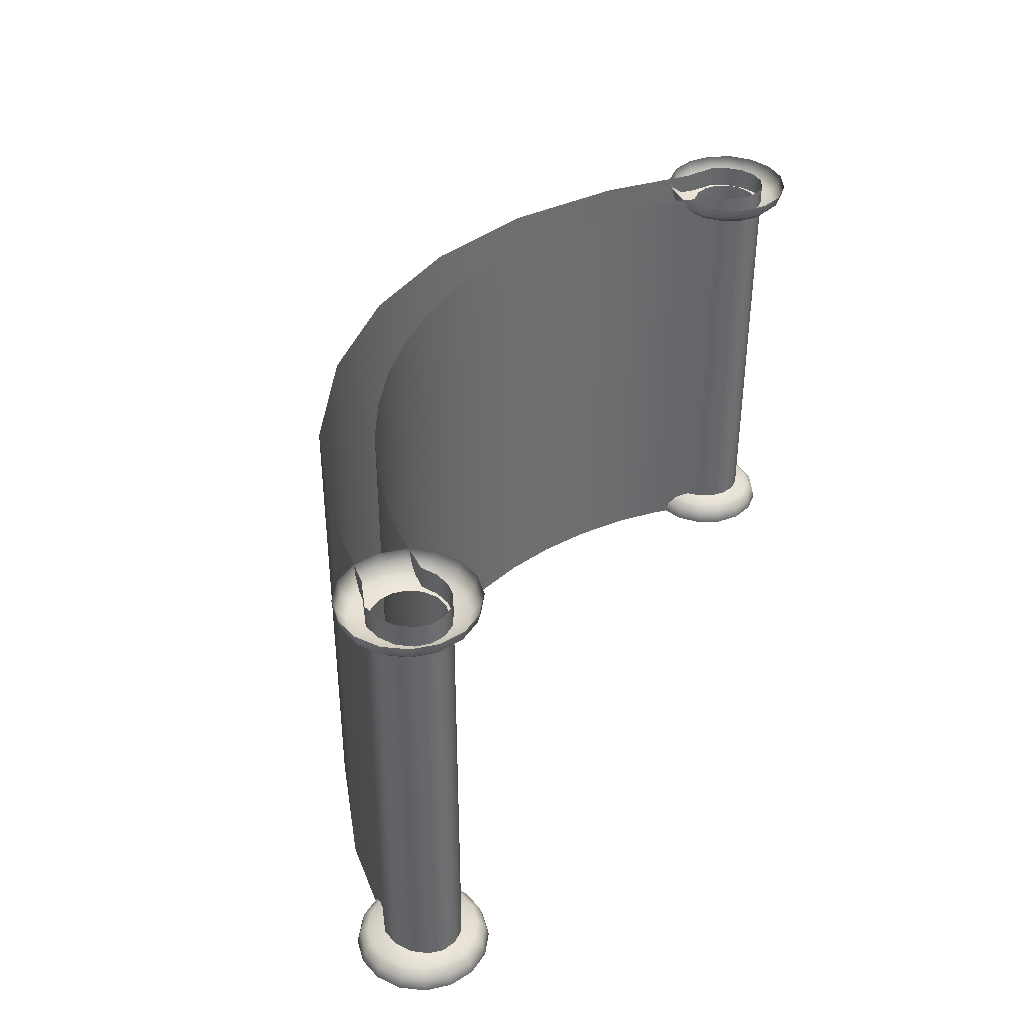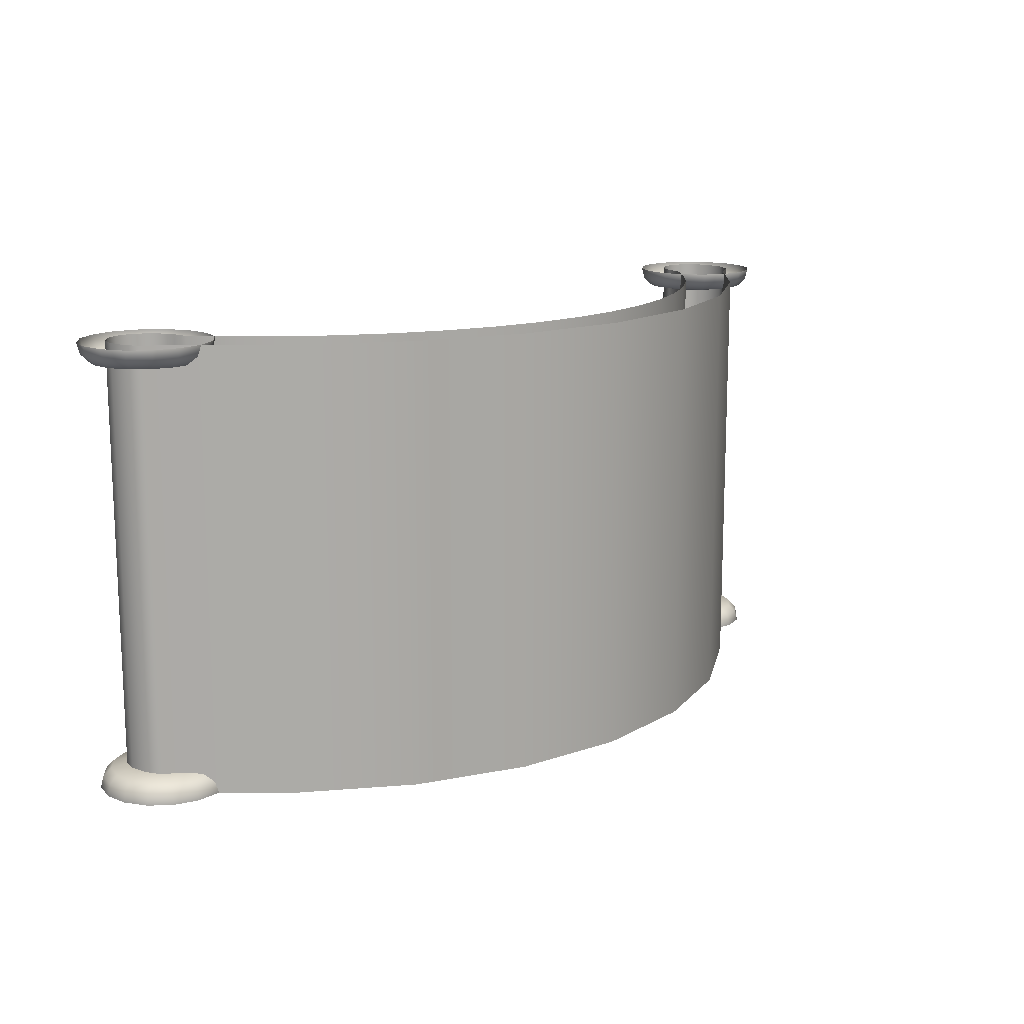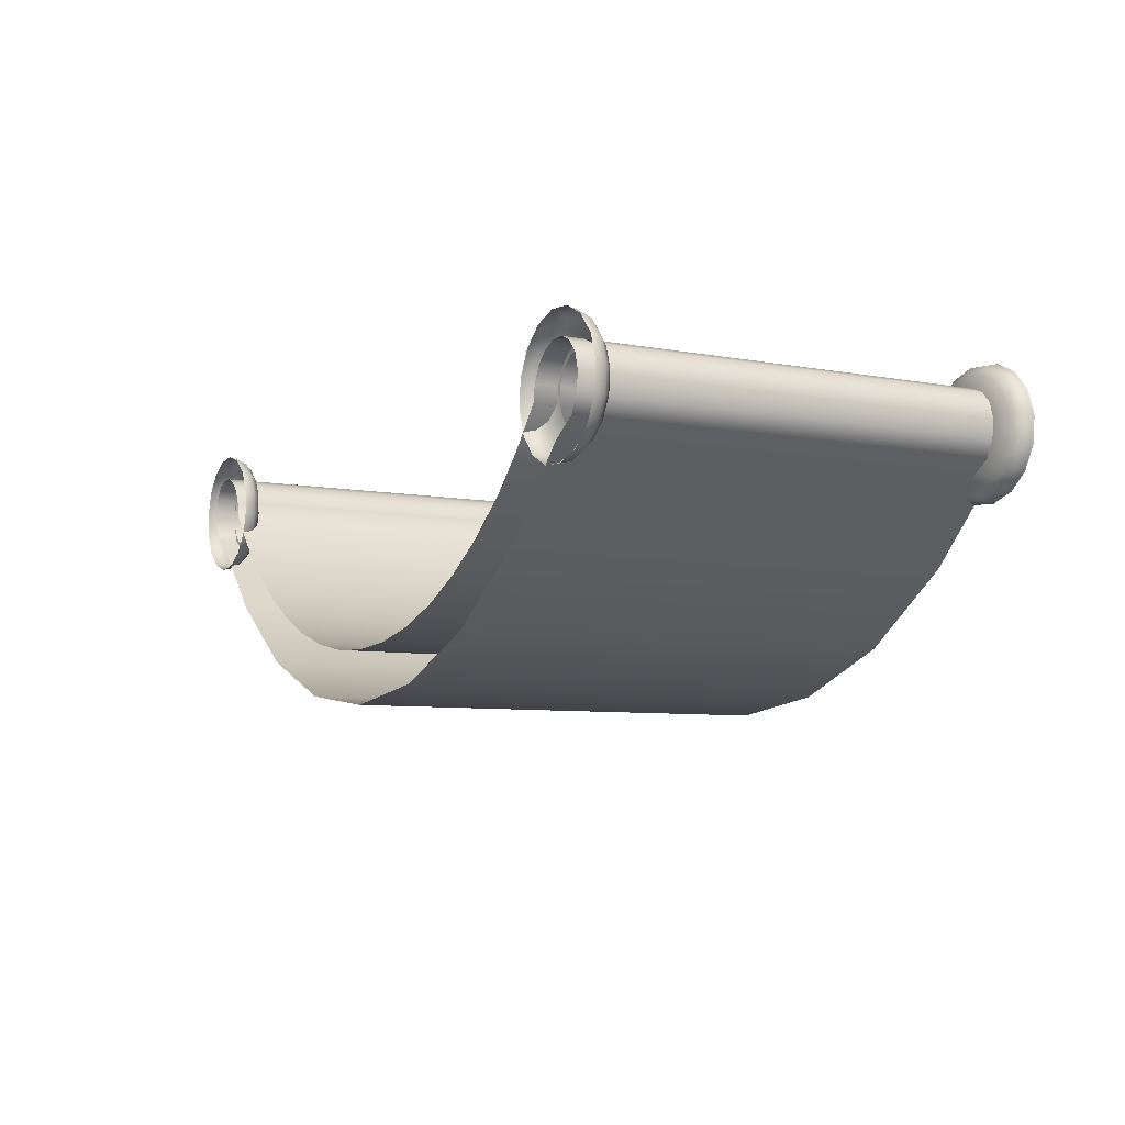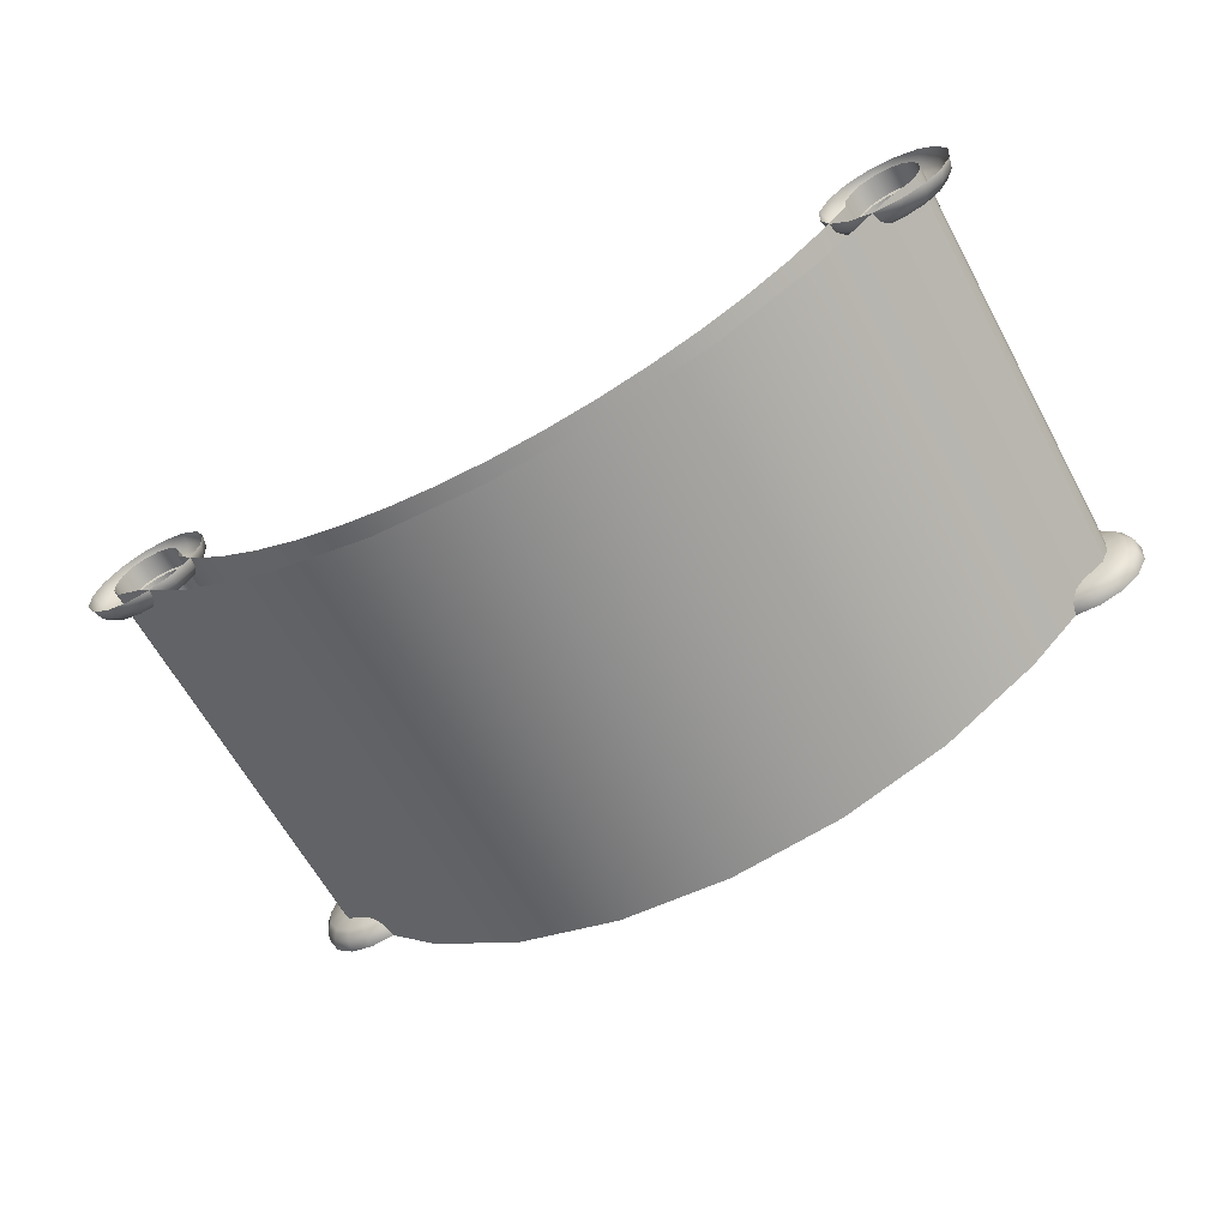
<metadata>
{"format":"obj","ext":"obj","renderer":"f3d","projection":"perspective","resolution":1024,"background":"white","views":[{"elev":38.4,"azim":114.8,"up":"+Z"},{"elev":14.2,"azim":-44.3,"up":"+Z"},{"elev":-7.1,"azim":-118.6,"up":"+Y"},{"elev":-64.1,"azim":28.7,"up":"+Y"}]}
</metadata>
<code>
g ENV_Slide_StandardStraightShort_MO
v -7.873 3.572 -9.567
v -8.244 3.776 -9.5
v -8.152 4.068 -9.5
v -7.73 4.022 -9.567
v -8.178 4.374 -9.5
v -8.177 3.21 -9.567
v -8.442 3.541 -9.5
v -7.771 4.492 -9.567
v -8.319 4.646 -9.5
v -8.596 2.993 -9.567
v -8.714 3.4 -9.5
v -7.989 4.911 -9.567
v -8.554 4.844 -9.5
v -9.066 2.952 -9.567
v -9.02 3.373 -9.5
v -8.35 5.215 -9.567
v -8.847 4.936 -9.5
v -9.516 3.095 -9.567
v -9.312 3.466 -9.5
v -8.8 5.358 -9.567
v -9.152 4.91 -9.5
v -9.878 3.398 -9.567
v -9.547 3.663 -9.5
v -9.271 5.317 -9.567
v -9.425 4.769 -9.5
v -10.1 3.817 -9.567
v -9.688 3.936 -9.5
v -9.69 5.099 -9.567
v -9.622 4.534 -9.5
v -10.14 4.288 -9.567
v -9.715 4.241 -9.5
v -9.993 4.738 -9.567
v -10.02 3.284 -9.75
v -10.27 3.766 -9.75
v -10.32 4.308 -9.75
v -10.15 4.826 -9.75
v -9.804 5.242 -9.75
v -9.322 5.493 -9.75
v -9.604 2.934 -9.75
v -8.78 5.539 -9.75
v -9.086 2.77 -9.75
v -8.262 5.375 -9.75
v -8.545 2.817 -9.75
v -7.846 5.026 -9.75
v -8.062 3.068 -9.75
v -7.595 4.543 -9.75
v -7.713 3.484 -9.75
v -7.549 4.002 -9.75
v -9.094 2.704 -10
v -9.637 2.876 -10
v -8.526 2.753 -10
v -8.02 3.015 -10
v -10.07 3.242 -10
v -7.654 3.451 -10
v -7.482 3.995 -10
v -10.34 3.748 -10
v -7.531 4.562 -10
v -10.38 4.315 -10
v -7.794 5.068 -10
v -10.21 4.858 -10
v -8.23 5.434 -10
v -9.846 5.294 -10
v -8.773 5.606 -10
v -9.34 5.557 -10
v 7.873 3.572 -9.567
v 8.152 4.068 -9.5
v 8.244 3.776 -9.5
v 7.73 4.022 -9.567
v 8.178 4.374 -9.5
v 8.177 3.21 -9.567
v 8.442 3.541 -9.5
v 7.771 4.492 -9.567
v 8.319 4.646 -9.5
v 8.596 2.993 -9.567
v 8.714 3.4 -9.5
v 7.989 4.911 -9.567
v 8.554 4.844 -9.5
v 9.066 2.952 -9.567
v 9.02 3.373 -9.5
v 8.35 5.215 -9.567
v 8.847 4.936 -9.5
v 9.516 3.095 -9.567
v 9.312 3.466 -9.5
v 8.8 5.358 -9.567
v 9.152 4.91 -9.5
v 9.878 3.398 -9.567
v 9.547 3.663 -9.5
v 9.271 5.317 -9.567
v 9.425 4.769 -9.5
v 10.1 3.817 -9.567
v 9.688 3.936 -9.5
v 9.69 5.099 -9.567
v 9.622 4.534 -9.5
v 10.14 4.288 -9.567
v 9.715 4.241 -9.5
v 9.993 4.738 -9.567
v 10.02 3.284 -9.75
v 10.27 3.766 -9.75
v 10.32 4.308 -9.75
v 10.15 4.826 -9.75
v 9.804 5.242 -9.75
v 9.322 5.493 -9.75
v 9.604 2.934 -9.75
v 8.78 5.539 -9.75
v 9.086 2.77 -9.75
v 8.262 5.375 -9.75
v 8.545 2.817 -9.75
v 7.846 5.026 -9.75
v 8.062 3.068 -9.75
v 7.595 4.543 -9.75
v 7.713 3.484 -9.75
v 7.549 4.002 -9.75
v 9.094 2.704 -10
v 9.637 2.876 -10
v 8.526 2.753 -10
v 8.02 3.015 -10
v 10.07 3.242 -10
v 7.654 3.451 -10
v 7.482 3.995 -10
v 10.34 3.748 -10
v 7.531 4.562 -10
v 10.38 4.315 -10
v 7.794 5.068 -10
v 10.21 4.858 -10
v 8.23 5.434 -10
v 9.846 5.294 -10
v 8.773 5.606 -10
v 9.34 5.557 -10
v 7.873 3.572 -0.433
v 8.244 3.776 -0.5
v 8.152 4.068 -0.5
v 7.73 4.022 -0.433
v 8.178 4.374 -0.5
v 8.177 3.21 -0.433
v 8.442 3.541 -0.5
v 7.771 4.492 -0.433
v 8.319 4.646 -0.5
v 8.596 2.993 -0.433
v 8.714 3.4 -0.5
v 7.989 4.911 -0.433
v 8.554 4.844 -0.5
v 9.066 2.952 -0.433
v 9.02 3.373 -0.5
v 8.35 5.215 -0.433
v 8.847 4.936 -0.5
v 9.516 3.095 -0.433
v 9.312 3.466 -0.5
v 8.8 5.358 -0.433
v 9.152 4.91 -0.5
v 9.878 3.398 -0.433
v 9.547 3.663 -0.5
v 9.271 5.317 -0.433
v 9.425 4.769 -0.5
v 10.1 3.817 -0.433
v 9.688 3.936 -0.5
v 9.69 5.099 -0.433
v 9.622 4.534 -0.5
v 10.14 4.288 -0.433
v 9.715 4.241 -0.5
v 9.993 4.738 -0.433
v 10.02 3.284 -0.25
v 10.27 3.766 -0.25
v 10.32 4.308 -0.25
v 10.15 4.826 -0.25
v 9.804 5.242 -0.25
v 9.322 5.493 -0.25
v 9.604 2.934 -0.25
v 8.78 5.539 -0.25
v 9.086 2.77 -0.25
v 8.262 5.375 -0.25
v 8.545 2.817 -0.25
v 7.846 5.026 -0.25
v 8.062 3.068 -0.25
v 7.595 4.543 -0.25
v 7.713 3.484 -0.25
v 7.549 4.002 -0.25
v 9.094 2.704 -1.221e-06
v 9.637 2.876 -1.221e-06
v 8.526 2.753 -1.221e-06
v 8.02 3.015 -1.221e-06
v 10.07 3.242 -1.221e-06
v 7.654 3.451 -1.221e-06
v 7.482 3.995 -1.221e-06
v 10.34 3.748 -1.221e-06
v 7.531 4.562 -1.221e-06
v 10.38 4.315 -1.221e-06
v 7.794 5.068 -1.221e-06
v 10.21 4.858 -1.221e-06
v 8.23 5.434 -1.221e-06
v 9.846 5.294 -1.221e-06
v 8.773 5.606 -1.221e-06
v 9.34 5.557 -1.221e-06
v -7.873 3.572 -0.433
v -8.152 4.068 -0.5
v -8.244 3.776 -0.5
v -7.73 4.022 -0.433
v -8.178 4.374 -0.5
v -8.177 3.21 -0.433
v -8.442 3.541 -0.5
v -7.771 4.492 -0.433
v -8.319 4.646 -0.5
v -8.596 2.993 -0.433
v -8.714 3.4 -0.5
v -7.989 4.911 -0.433
v -8.554 4.844 -0.5
v -9.066 2.952 -0.433
v -9.02 3.373 -0.5
v -8.35 5.215 -0.433
v -8.847 4.936 -0.5
v -9.516 3.095 -0.433
v -9.312 3.466 -0.5
v -8.8 5.358 -0.433
v -9.152 4.91 -0.5
v -9.878 3.398 -0.433
v -9.547 3.663 -0.5
v -9.271 5.317 -0.433
v -9.425 4.769 -0.5
v -10.1 3.817 -0.433
v -9.688 3.936 -0.5
v -9.69 5.099 -0.433
v -9.622 4.534 -0.5
v -10.14 4.288 -0.433
v -9.715 4.241 -0.5
v -9.993 4.738 -0.433
v -10.02 3.284 -0.25
v -10.27 3.766 -0.25
v -10.32 4.308 -0.25
v -10.15 4.826 -0.25
v -9.804 5.242 -0.25
v -9.322 5.493 -0.25
v -9.604 2.934 -0.25
v -8.78 5.539 -0.25
v -9.086 2.77 -0.25
v -8.262 5.375 -0.25
v -8.545 2.817 -0.25
v -7.846 5.026 -0.25
v -8.062 3.068 -0.25
v -7.595 4.543 -0.25
v -7.713 3.484 -0.25
v -7.549 4.002 -0.25
v -9.094 2.704 -1.221e-06
v -9.637 2.876 -1.221e-06
v -8.526 2.753 -1.221e-06
v -8.02 3.015 -1.221e-06
v -10.07 3.242 -1.221e-06
v -7.654 3.451 -1.221e-06
v -7.482 3.995 -1.221e-06
v -10.34 3.748 -1.221e-06
v -7.531 4.562 -1.221e-06
v -10.38 4.315 -1.221e-06
v -7.794 5.068 -1.221e-06
v -10.21 4.858 -1.221e-06
v -8.23 5.434 -1.221e-06
v -9.846 5.294 -1.221e-06
v -8.773 5.606 -1.221e-06
v -9.34 5.557 -1.221e-06
v -8.099 4.344 1.749e-06
v -8.047 3.985 -10
v -8.047 3.985 2.969e-06
v -8.099 4.344 -10
v -8.259 4.662 -6.927e-07
v -8.259 4.662 -10
v -8.507 4.9 1.749e-06
v -8.507 4.9 -10
v -8.813 5.029 -6.927e-07
v -8.813 5.029 -10
v -9.137 5.03 5.28e-07
v -9.137 5.03 -10
v -9.428 4.896 2.969e-06
v -9.428 4.896 -10
v 8.099 4.344 1.749e-06
v 8.047 3.985 5.28e-07
v 8.047 3.985 -10
v 8.099 4.344 -10
v 8.259 4.662 5.28e-07
v 8.259 4.662 -10
v 8.507 4.9 1.749e-06
v 8.507 4.9 -10
v 8.813 5.029 2.969e-06
v 8.813 5.029 -10
v 9.137 5.03 5.28e-07
v 9.137 5.03 -10
v 9.428 4.896 5.28e-07
v 9.428 4.896 -10
v 9.428 4.896 5.28e-07
v 9.428 4.896 -10
v 9.642 4.637 -10
v 9.642 4.637 5.28e-07
v 9.739 4.283 -10
v 9.739 4.283 5.28e-07
v 9.695 3.89 -10
v 9.695 3.89 -6.927e-07
v 9.515 3.526 -10
v 9.515 3.526 -6.927e-07
v 8.893 3.129 -10
v 8.893 3.129 5.28e-07
v 8.893 3.129 5.28e-07
v 8.893 3.129 -10
v 7.305 1.555 -10
v 7.305 1.555 2.969e-06
v 5.071 0.04914 -10
v 5.071 0.04914 5.28e-07
v 2.597 -0.884 -10
v 2.597 -0.884 5.28e-07
v 1.503e-07 -1.2 -10
v -3.014e-07 -1.2 5.28e-07
v -2.597 -0.884 -10
v -2.597 -0.884 5.28e-07
v -5.071 0.04914 -10
v -5.071 0.04914 5.28e-07
v -7.305 1.555 -10
v -7.305 1.555 -6.927e-07
v -8.893 3.129 -10
v -8.893 3.129 5.28e-07
v -8.893 3.129 5.28e-07
v -8.893 3.129 -10
v -9.515 3.526 -10
v -9.515 3.526 -6.927e-07
v -9.695 3.89 5.28e-07
v -9.695 3.89 -10
v -9.739 4.283 -6.927e-07
v -9.739 4.283 -10
v -9.642 4.637 5.28e-07
v -9.642 4.637 -10
v -9.428 4.896 2.969e-06
v -9.428 4.896 -10
v -7.377 3.212 -6.927e-07
v -8.047 3.985 2.969e-06
v -8.047 3.985 -10
v -7.377 3.212 -10
v -6.647 2.507 -10
v -6.647 2.507 5.28e-07
v -5.665 1.76 5.28e-07
v -5.665 1.76 -10
v -4.615 1.137 -10
v -4.615 1.137 5.28e-07
v -3.51 0.6439 5.28e-07
v -3.51 0.6439 -10
v -2.363 0.2876 -10
v -2.363 0.2876 5.28e-07
v -1.189 0.07211 5.28e-07
v -1.189 0.07211 -10
v 1.503e-07 -2.098e-06 -10
v -3.014e-07 -1.221e-06 5.28e-07
v 1.189 0.07211 -10
v 1.189 0.07211 5.28e-07
v 2.363 0.2876 -10
v 2.363 0.2876 5.28e-07
v 3.51 0.6439 -10
v 3.51 0.6439 5.28e-07
v 4.615 1.137 -10
v 4.615 1.137 5.28e-07
v 5.665 1.76 -10
v 5.665 1.76 5.28e-07
v 6.647 2.507 -10
v 6.647 2.507 5.28e-07
v 7.377 3.212 -10
v 7.377 3.212 5.28e-07
v 8.047 3.985 -10
v 8.047 3.985 5.28e-07
g ENV_Slide_StandardStraightShort_MO_0
f 3 2 1
f 4 3 1
f 5 3 4
f 1 2 6
f 2 7 6
f 8 5 4
f 9 5 8
f 6 7 10
f 7 11 10
f 12 9 8
f 13 9 12
f 10 11 14
f 11 15 14
f 16 13 12
f 17 13 16
f 14 15 18
f 15 19 18
f 20 17 16
f 21 17 20
f 18 19 22
f 19 23 22
f 24 21 20
f 25 21 24
f 22 23 26
f 23 27 26
f 28 25 24
f 29 25 28
f 26 27 30
f 27 31 30
f 31 29 32
f 32 29 28
f 30 31 32
f 18 22 33
f 22 26 34
f 33 22 34
f 26 30 35
f 34 26 35
f 30 32 36
f 35 30 36
f 32 28 37
f 36 32 37
f 28 24 38
f 37 28 38
f 39 18 33
f 14 18 39
f 38 24 40
f 24 20 40
f 41 14 39
f 10 14 41
f 40 20 42
f 20 16 42
f 43 10 41
f 6 10 43
f 42 16 44
f 16 12 44
f 45 6 43
f 1 6 45
f 44 12 46
f 12 8 46
f 47 1 45
f 4 1 47
f 8 4 48
f 46 8 48
f 48 4 47
f 43 41 49
f 49 41 50
f 51 43 49
f 45 43 51
f 41 39 50
f 52 45 51
f 47 45 52
f 50 39 53
f 54 47 52
f 48 47 54
f 39 33 53
f 55 48 54
f 46 48 55
f 53 33 56
f 57 46 55
f 33 34 56
f 44 46 57
f 56 34 58
f 59 44 57
f 34 35 58
f 42 44 59
f 58 35 60
f 61 42 59
f 35 36 60
f 40 42 61
f 60 36 62
f 63 40 61
f 36 37 62
f 38 40 63
f 62 37 64
f 64 38 63
f 37 38 64
f 67 66 65
f 66 68 65
f 66 69 68
f 67 65 70
f 71 67 70
f 69 72 68
f 69 73 72
f 71 70 74
f 75 71 74
f 73 76 72
f 73 77 76
f 75 74 78
f 79 75 78
f 77 80 76
f 77 81 80
f 79 78 82
f 83 79 82
f 81 84 80
f 81 85 84
f 83 82 86
f 87 83 86
f 85 88 84
f 85 89 88
f 87 86 90
f 91 87 90
f 89 92 88
f 89 93 92
f 91 90 94
f 95 91 94
f 93 95 96
f 93 96 92
f 95 94 96
f 86 82 97
f 90 86 98
f 86 97 98
f 94 90 99
f 90 98 99
f 96 94 100
f 94 99 100
f 92 96 101
f 96 100 101
f 88 92 102
f 92 101 102
f 82 103 97
f 82 78 103
f 88 102 104
f 84 88 104
f 78 105 103
f 78 74 105
f 84 104 106
f 80 84 106
f 74 107 105
f 74 70 107
f 80 106 108
f 76 80 108
f 70 109 107
f 70 65 109
f 76 108 110
f 72 76 110
f 65 111 109
f 65 68 111
f 68 72 112
f 72 110 112
f 68 112 111
f 105 107 113
f 105 113 114
f 107 115 113
f 107 109 115
f 103 105 114
f 109 116 115
f 109 111 116
f 103 114 117
f 111 118 116
f 111 112 118
f 97 103 117
f 112 119 118
f 97 117 120
f 112 110 119
f 98 97 120
f 110 121 119
f 98 120 122
f 110 108 121
f 99 98 122
f 108 123 121
f 99 122 124
f 108 106 123
f 100 99 124
f 106 125 123
f 100 124 126
f 106 104 125
f 101 100 126
f 104 127 125
f 101 126 128
f 104 102 127
f 102 128 127
f 102 101 128
f 131 130 129
f 132 131 129
f 133 131 132
f 129 130 134
f 130 135 134
f 136 133 132
f 137 133 136
f 134 135 138
f 135 139 138
f 140 137 136
f 141 137 140
f 138 139 142
f 139 143 142
f 144 141 140
f 145 141 144
f 142 143 146
f 143 147 146
f 148 145 144
f 149 145 148
f 146 147 150
f 147 151 150
f 152 149 148
f 153 149 152
f 150 151 154
f 151 155 154
f 156 153 152
f 157 153 156
f 154 155 158
f 155 159 158
f 159 157 160
f 160 157 156
f 158 159 160
f 146 150 161
f 150 154 162
f 161 150 162
f 154 158 163
f 162 154 163
f 158 160 164
f 163 158 164
f 160 156 165
f 164 160 165
f 156 152 166
f 165 156 166
f 167 146 161
f 142 146 167
f 166 152 168
f 152 148 168
f 169 142 167
f 138 142 169
f 168 148 170
f 148 144 170
f 171 138 169
f 134 138 171
f 170 144 172
f 144 140 172
f 173 134 171
f 129 134 173
f 172 140 174
f 140 136 174
f 175 129 173
f 132 129 175
f 136 132 176
f 174 136 176
f 176 132 175
f 171 169 177
f 177 169 178
f 179 171 177
f 173 171 179
f 169 167 178
f 180 173 179
f 175 173 180
f 178 167 181
f 182 175 180
f 176 175 182
f 167 161 181
f 183 176 182
f 174 176 183
f 181 161 184
f 185 174 183
f 161 162 184
f 172 174 185
f 184 162 186
f 187 172 185
f 162 163 186
f 170 172 187
f 186 163 188
f 189 170 187
f 163 164 188
f 168 170 189
f 188 164 190
f 191 168 189
f 164 165 190
f 166 168 191
f 190 165 192
f 192 166 191
f 165 166 192
f 195 194 193
f 194 196 193
f 194 197 196
f 195 193 198
f 199 195 198
f 197 200 196
f 197 201 200
f 199 198 202
f 203 199 202
f 201 204 200
f 201 205 204
f 203 202 206
f 207 203 206
f 205 208 204
f 205 209 208
f 207 206 210
f 211 207 210
f 209 212 208
f 209 213 212
f 211 210 214
f 215 211 214
f 213 216 212
f 213 217 216
f 215 214 218
f 219 215 218
f 217 220 216
f 217 221 220
f 219 218 222
f 223 219 222
f 221 223 224
f 221 224 220
f 223 222 224
f 214 210 225
f 218 214 226
f 214 225 226
f 222 218 227
f 218 226 227
f 224 222 228
f 222 227 228
f 220 224 229
f 224 228 229
f 216 220 230
f 220 229 230
f 210 231 225
f 210 206 231
f 216 230 232
f 212 216 232
f 206 233 231
f 206 202 233
f 212 232 234
f 208 212 234
f 202 235 233
f 202 198 235
f 208 234 236
f 204 208 236
f 198 237 235
f 198 193 237
f 204 236 238
f 200 204 238
f 193 239 237
f 193 196 239
f 196 200 240
f 200 238 240
f 196 240 239
f 233 235 241
f 233 241 242
f 235 243 241
f 235 237 243
f 231 233 242
f 237 244 243
f 237 239 244
f 231 242 245
f 239 246 244
f 239 240 246
f 225 231 245
f 240 247 246
f 225 245 248
f 240 238 247
f 226 225 248
f 238 249 247
f 226 248 250
f 238 236 249
f 227 226 250
f 236 251 249
f 227 250 252
f 236 234 251
f 228 227 252
f 234 253 251
f 228 252 254
f 234 232 253
f 229 228 254
f 232 255 253
f 229 254 256
f 232 230 255
f 230 256 255
f 230 229 256
g ENV_Slide_StandardStraightShort_MO_1
f 259 258 257
f 258 260 257
f 257 260 261
f 260 262 261
f 261 262 263
f 262 264 263
f 263 264 265
f 264 266 265
f 265 266 267
f 266 268 267
f 267 268 269
f 268 270 269
f 273 272 271
f 274 273 271
f 274 271 275
f 276 274 275
f 276 275 277
f 278 276 277
f 278 277 279
f 280 278 279
f 280 279 281
f 282 280 281
f 282 281 283
f 284 282 283
f 287 286 285
f 288 287 285
f 289 287 288
f 290 289 288
f 291 289 290
f 292 291 290
f 293 291 292
f 294 293 292
f 293 294 295
f 294 296 295
f 299 298 297
f 300 299 297
f 301 299 300
f 302 301 300
f 303 301 302
f 304 303 302
f 305 303 304
f 306 305 304
f 305 306 307
f 306 308 307
f 307 308 309
f 308 310 309
f 309 310 311
f 310 312 311
f 311 312 313
f 312 314 313
f 317 316 315
f 318 317 315
f 317 318 319
f 320 317 319
f 320 319 321
f 322 320 321
f 322 321 323
f 324 322 323
f 324 323 325
f 326 324 325
g ENV_Slide_StandardStraightShort_MO_2
f 329 328 327
f 330 329 327
f 331 330 327
f 332 331 327
f 331 332 333
f 334 331 333
f 335 334 333
f 336 335 333
f 335 336 337
f 338 335 337
f 339 338 337
f 340 339 337
f 339 340 341
f 342 339 341
f 343 342 341
f 344 343 341
f 343 344 345
f 344 346 345
f 345 346 347
f 346 348 347
f 347 348 349
f 348 350 349
f 349 350 351
f 350 352 351
f 351 352 353
f 352 354 353
f 353 354 355
f 354 356 355
f 355 356 357
f 356 358 357
f 357 358 359
f 358 360 359

</code>
